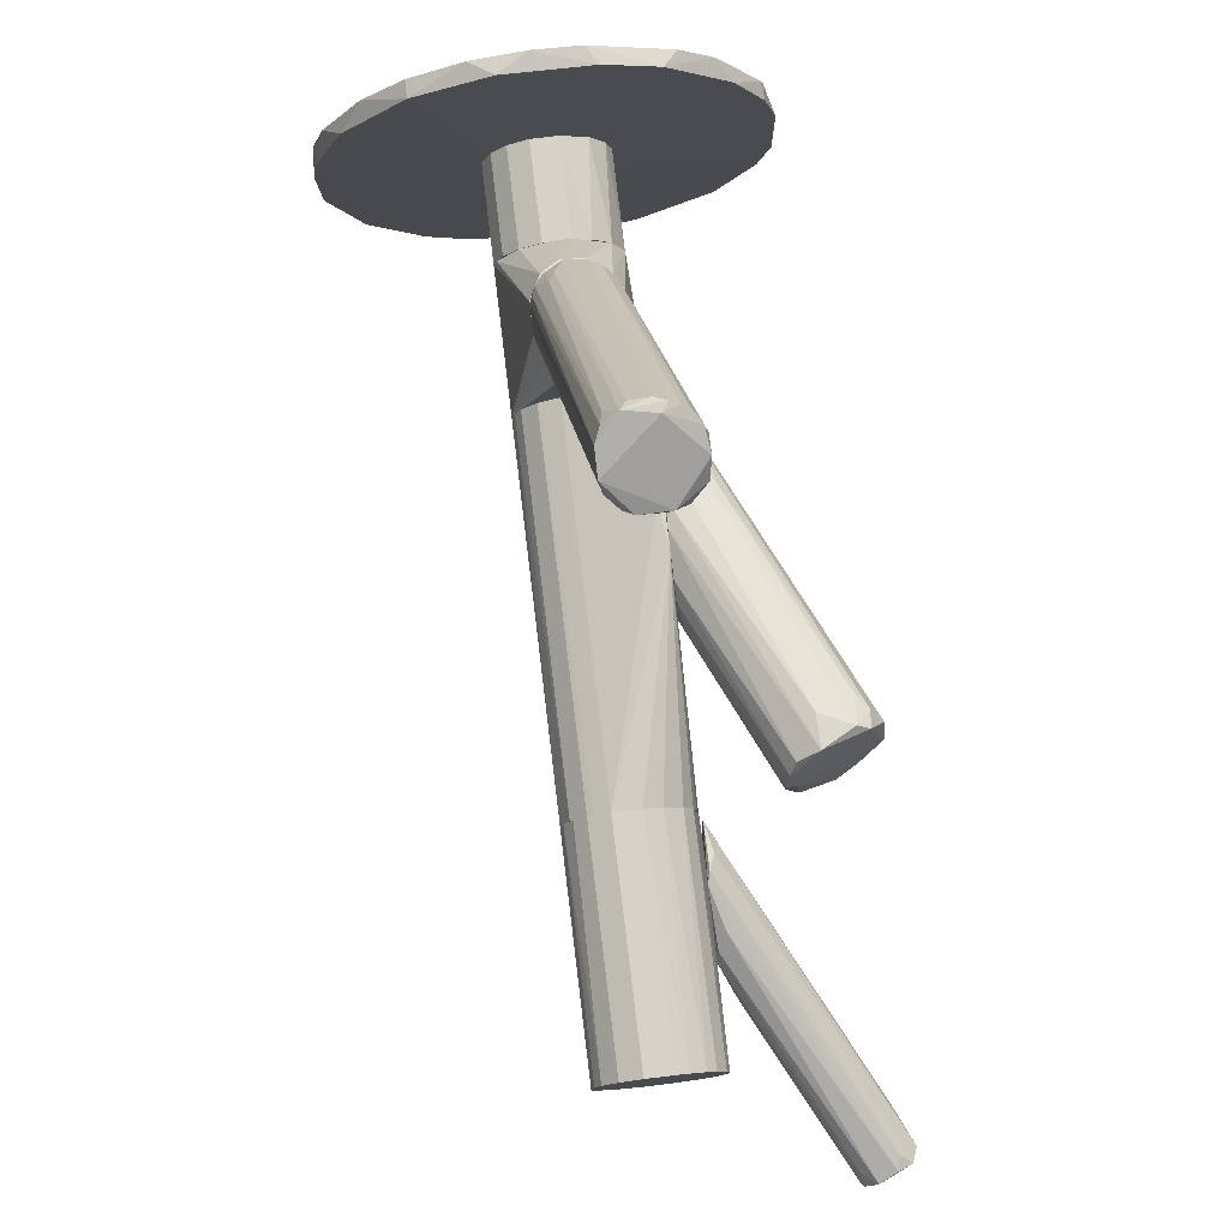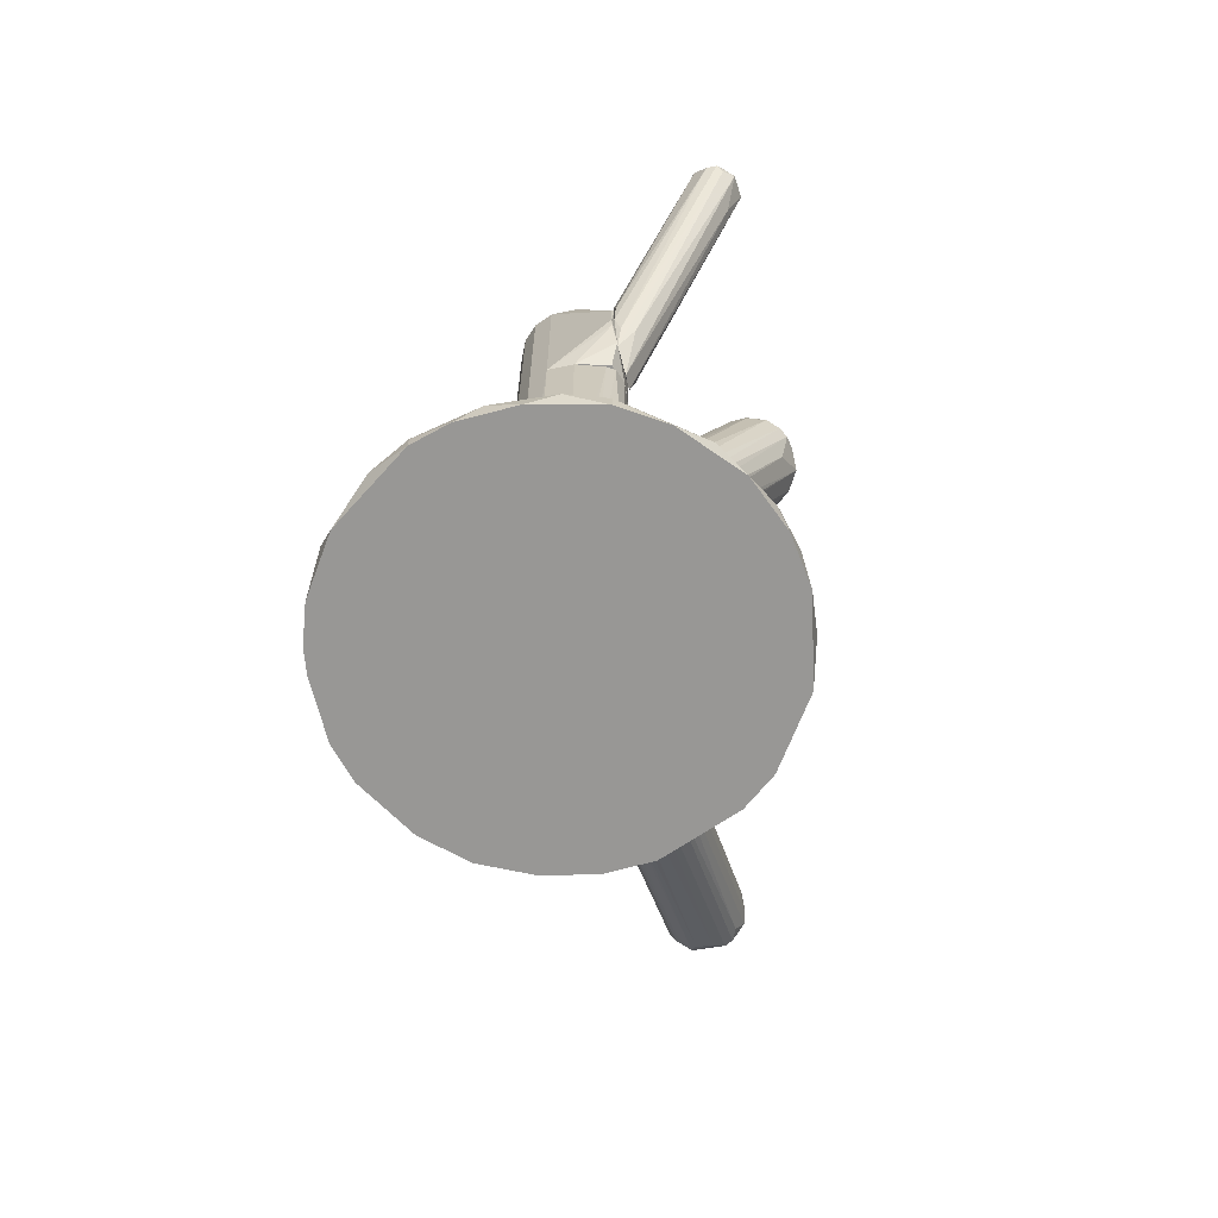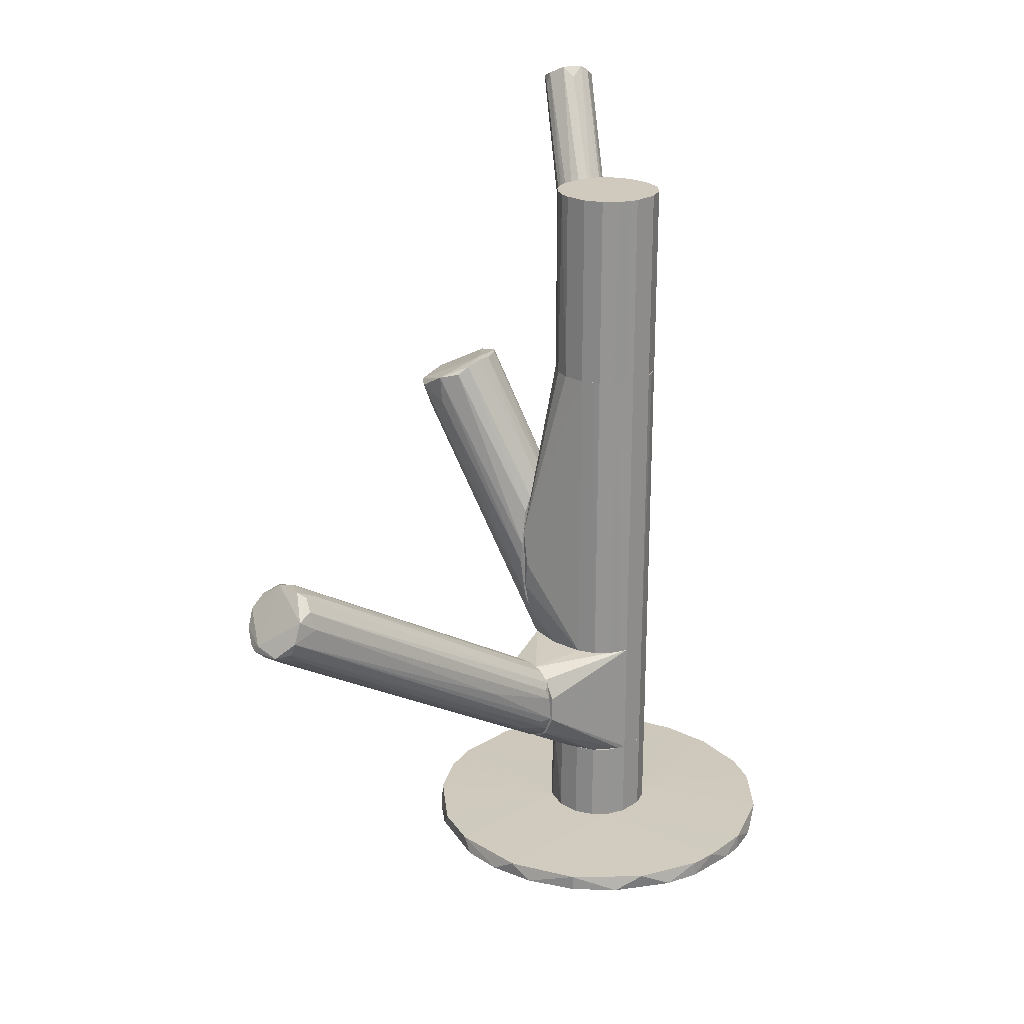
<metadata>
{"format":"obj","ext":"obj","renderer":"f3d","projection":"perspective","resolution":1024,"background":"white","views":[{"elev":78.0,"azim":-6.9,"up":"+Y"},{"elev":-68.2,"azim":11.8,"up":"+Z"},{"elev":22.9,"azim":-136.5,"up":"+Z"}]}
</metadata>
<code>
o convex_0
v 0.0467 -0.02028 -0.1184
v -0.05341 -0.04439 -0.1184
v -0.05269 -0.05096 -0.1184
v -0.01396 -0.03125 -0.1133
v 0.01892 -0.08823 -0.114
v 0.01088 0.01042 -0.114
v 0.01892 -0.08823 -0.1184
v 0.04962 -0.04949 -0.114
v -0.03004 0.003839 -0.1184
v -0.05341 -0.03636 -0.114
v -0.03149 -0.08311 -0.114
v -0.03004 0.003839 -0.114
v -0.022 -0.08823 -0.1184
v 0.007963 0.01115 -0.1184
v 0.03938 -0.007854 -0.114
v 0.04231 -0.0685 -0.1184
v -0.04977 -0.01956 -0.1184
v 0.01088 -0.04876 -0.1133
v -0.005914 -0.0919 -0.114
v -0.04465 -0.06996 -0.114
v 0.02769 0.003097 -0.1184
v 0.03719 -0.07508 -0.114
v -0.04538 -0.01151 -0.114
v -0.041 -0.07434 -0.1184
v -0.01103 0.01115 -0.114
v 0.05034 -0.04219 -0.1184
v 0.04962 -0.03051 -0.114
v 0.007963 -0.02831 -0.1133
v 0.002111 -0.0919 -0.1184
v -0.0103 -0.05242 -0.1133
v -0.01688 0.00969 -0.1184
v -0.05269 -0.05096 -0.114
v 0.02404 0.005302 -0.114
v -0.04026 -0.004938 -0.1184
v 0.02988 -0.08166 -0.1184
v 0.03574 -0.003476 -0.1184
v 0.0467 -0.05973 -0.114
v 0.04816 -0.05535 -0.1184
v -0.04977 -0.06047 -0.1184
v 0.009415 -0.09116 -0.114
v -0.05269 -0.02906 -0.114
v -0.022 -0.08823 -0.114
v -0.0125 -0.09116 -0.1184
v 0.0467 -0.02028 -0.114
v -0.05269 -0.02906 -0.1184
v -0.00372 0.01188 -0.1184
f 31 25 46
f 3 2 1
f 3 1 7
f 1 2 9
f 7 1 16
f 9 2 17
f 1 9 21
f 18 5 22
f 4 12 23
f 3 7 24
f 13 11 24
f 11 20 24
f 12 4 25
f 16 1 26
f 18 8 27
f 26 1 27
f 8 26 27
f 4 18 28
f 25 4 28
f 6 25 28
f 18 27 28
f 18 4 30
f 20 11 30
f 9 12 31
f 12 25 31
f 2 3 32
f 10 2 32
f 4 10 32
f 30 4 32
f 20 30 32
f 14 6 33
f 21 14 33
f 6 28 33
f 28 15 33
f 12 9 34
f 9 17 34
f 23 12 34
f 17 23 34
f 5 7 35
f 7 16 35
f 22 5 35
f 16 22 35
f 15 1 36
f 1 21 36
f 21 33 36
f 33 15 36
f 8 18 37
f 22 16 37
f 18 22 37
f 26 8 38
f 16 26 38
f 8 37 38
f 37 16 38
f 3 24 39
f 24 20 39
f 32 3 39
f 20 32 39
f 7 5 40
f 5 18 40
f 29 7 40
f 19 29 40
f 18 30 40
f 30 19 40
f 10 4 41
f 4 23 41
f 23 17 41
f 11 13 42
f 19 30 42
f 30 11 42
f 24 7 43
f 13 24 43
f 7 29 43
f 29 19 43
f 42 13 43
f 19 42 43
f 1 15 44
f 27 1 44
f 15 28 44
f 28 27 44
f 2 10 45
f 17 2 45
f 10 41 45
f 41 17 45
f 6 14 46
f 21 9 46
f 14 21 46
f 25 6 46
f 9 31 46
o convex_1
v -0.007383 -0.05389 -0.1133
v 0.001385 -0.02539 -0.08916
v 0.001385 -0.02539 -0.1133
v 0.01308 -0.04366 -0.08916
v -0.01615 -0.04366 -0.08916
v -0.01396 -0.03124 -0.1133
v 0.01308 -0.03709 -0.1133
v 0.004309 -0.05389 -0.08916
v 0.007231 -0.05243 -0.1133
v -0.0103 -0.02758 -0.08916
v 0.01016 -0.03051 -0.08916
v -0.01615 -0.04366 -0.1133
v -0.0103 -0.05243 -0.08916
v -0.01615 -0.03635 -0.08916
v -0.005191 -0.02539 -0.1133
v 0.007964 -0.02831 -0.1133
v 0.01089 -0.04877 -0.1133
v -0.01396 -0.04877 -0.1133
v 0.01089 -0.04877 -0.08916
v -0.005191 -0.05462 -0.08916
v 0.002115 -0.05462 -0.1133
v 0.01308 -0.03709 -0.08916
v -0.01615 -0.03635 -0.1133
v -0.005191 -0.02539 -0.08916
v 0.01308 -0.04366 -0.1133
v 0.01162 -0.0327 -0.1133
v 0.005769 -0.02685 -0.08916
v -0.01396 -0.03124 -0.08916
v -0.01396 -0.04877 -0.08916
v -0.0103 -0.02758 -0.1133
f 56 61 76
f 50 48 51
f 49 47 52
f 47 49 53
f 50 51 54
f 47 53 55
f 51 48 56
f 48 50 57
f 52 47 58
f 54 51 59
f 51 56 60
f 58 51 60
f 48 49 61
f 49 52 61
f 53 49 62
f 55 53 63
f 58 47 64
f 51 58 64
f 47 59 64
f 50 54 65
f 54 55 65
f 63 50 65
f 55 63 65
f 59 47 66
f 54 59 66
f 47 55 67
f 55 54 67
f 66 47 67
f 54 66 67
f 50 53 68
f 57 50 68
f 52 58 69
f 60 52 69
f 58 60 69
f 56 48 70
f 48 61 70
f 61 56 70
f 53 50 71
f 50 63 71
f 63 53 71
f 53 62 72
f 62 57 72
f 68 53 72
f 57 68 72
f 49 48 73
f 48 57 73
f 62 49 73
f 57 62 73
f 56 52 74
f 60 56 74
f 52 60 74
f 59 51 75
f 51 64 75
f 64 59 75
f 52 56 76
f 61 52 76
o convex_2
v -0.00592 -0.00858 -0.07674
v 0.01089 0.08204 0
v 0.003581 0.08204 0
v 0.008692 0.09008 -0.01901
v 0.01089 -0.00858 -0.06138
v -0.004457 -0.00858 -0.05554
v -0.002266 0.08862 -0.0117
v 0.01747 0.08862 -0.01317
v 0.006501 -0.007109 -0.07674
v -0.009576 -0.007109 -0.06285
v 0.01747 0.08277 -0.004389
v 0.005041 -0.007844 -0.05407
v -0.001538 0.08204 -0.004389
v 0.01162 -0.001993 -0.06577
v 0.00285 0.09155 -0.01681
v -0.001538 -0.007835 -0.07893
v -0.008842 -0.004189 -0.07016
v 0.00577 0.07108 -0.005123
v 0.01381 0.07985 -0.001468
v 0.01381 0.0908 -0.01682
v 0.0182 0.08057 -0.0117
v 0.009424 -0.007844 -0.07381
v 0.008692 -0.004189 -0.05407
v -0.002266 0.08642 -0.005857
v -7.5e-05 0.08496 -0.01901
v -0.007383 -0.00858 -0.05846
v 0.00139 0.08058 -0.001468
v 0.003581 -0.007109 -0.0782
v -0.000806 -0.00858 -0.05407
v -0.005189 0.000928 -0.07162
v 0.009424 0.07839 -0.000734
v -0.008111 0.01628 -0.05262
v 0.01016 0.09155 -0.01535
v 0.01527 0.08716 -0.01755
v 0.01162 -0.005649 -0.06211
v 0.00285 0.07619 -0.002928
v -0.002998 0.08131 -0.009503
v 0.00431 0.08935 -0.01901
v -0.009576 -0.007835 -0.07016
v 0.0182 0.08569 -0.01243
v 0.01162 0.09155 -0.01755
v 0.0182 0.08642 -0.008043
v 0.00285 -0.006384 -0.05261
v 0.016 0.074 -0.008043
v 0.01016 -0.00858 -0.07235
v -0.008842 -0.006374 -0.05993
v -0.003729 -0.001983 -0.07454
v 0.0182 0.08204 -0.008043
v -0.008111 -0.007109 -0.0738
v -0.000806 0.08862 -0.01536
f 101 125 126
f 77 81 82
f 87 78 95
f 88 81 99
f 95 88 99
f 79 78 100
f 91 83 100
f 77 82 102
f 89 102 103
f 79 100 103
f 100 89 103
f 102 82 103
f 92 80 104
f 82 81 105
f 81 88 105
f 101 91 106
f 78 79 107
f 88 95 107
f 95 78 107
f 84 96 109
f 100 78 109
f 91 100 109
f 85 96 110
f 96 84 110
f 84 98 110
f 98 85 110
f 90 97 111
f 79 103 112
f 103 82 112
f 82 105 112
f 105 94 112
f 107 79 112
f 94 107 112
f 100 83 113
f 89 100 113
f 108 86 113
f 83 108 113
f 91 80 114
f 80 92 114
f 83 93 115
f 77 102 115
f 102 86 115
f 86 108 115
f 108 83 115
f 97 90 116
f 80 91 117
f 96 85 117
f 104 80 117
f 85 104 117
f 109 96 117
f 91 109 117
f 78 87 118
f 109 78 118
f 84 109 118
f 116 84 118
f 97 116 118
f 105 88 119
f 94 105 119
f 107 94 119
f 88 107 119
f 81 87 120
f 87 95 120
f 99 81 120
f 95 99 120
f 81 77 121
f 77 92 121
f 98 84 121
f 85 98 121
f 92 104 121
f 104 85 121
f 111 81 121
f 90 111 121
f 84 116 121
f 116 90 121
f 86 102 122
f 102 89 122
f 113 86 122
f 89 113 122
f 92 77 123
f 77 106 123
f 106 91 123
f 91 114 123
f 114 92 123
f 87 81 124
f 81 111 124
f 111 97 124
f 118 87 124
f 97 118 124
f 106 77 125
f 101 106 125
f 77 115 125
f 115 93 125
f 83 91 126
f 93 83 126
f 91 101 126
f 125 93 126
o convex_3
v 0.01381 -0.02685 -0.05334
v 0.05328 -0.0232 0.0285
v 0.05035 -0.02028 0.02923
v 0.01381 -0.04146 -0.01827
v 0.03208 -0.01443 0.03507
v 0.01455 -0.04439 -0.05846
v 0.04304 -0.03196 0.03435
v 0.0467 -0.009313 0.02704
v 0.01381 -0.01955 -0.02118
v 0.01381 -0.03196 -0.004396
v 0.01747 -0.03343 -0.05626
v 0.03354 -0.02758 0.03654
v 0.05035 -0.0137 0.02338
v 0.05108 -0.02904 0.02923
v 0.01528 -0.04585 -0.03727
v 0.03866 -0.008583 0.03142
v 0.01455 -0.02174 -0.03945
v 0.05035 -0.02466 0.019
v 0.01381 -0.0232 -0.005856
v 0.03135 -0.01882 0.03654
v 0.01455 -0.03854 -0.06359
v 0.05328 -0.01808 0.02558
v 0.01381 -0.04585 -0.05262
v 0.04816 -0.03123 0.03142
v 0.01528 -0.02758 -0.05407
v 0.03866 -0.03196 0.03361
v 0.03354 -0.01151 0.03288
v 0.03866 -0.009313 0.02338
v 0.01528 -0.04585 -0.04896
v 0.01381 -0.04439 -0.0285
v 0.05254 -0.02685 0.02777
v 0.01455 -0.03635 -0.007317
v 0.01381 -0.02101 -0.01025
v 0.01747 -0.02393 -0.04385
v 0.01455 -0.01955 -0.02704
v 0.016 -0.04074 -0.05918
v 0.03135 -0.02247 0.03654
v 0.01674 -0.03123 -0.05626
v 0.04962 -0.01151 0.02777
v 0.03354 -0.02028 0.03654
v 0.03501 -0.02904 0.03654
v 0.01528 -0.02685 -1.5e-05
v 0.04304 -0.0327 0.03142
v 0.04743 -0.01297 0.01972
v 0.01381 -0.03343 -0.06211
f 151 164 171
f 127 130 135
f 135 130 136
f 127 135 143
f 135 136 145
f 131 145 146
f 144 147 148
f 147 137 148
f 130 127 149
f 147 132 149
f 128 133 150
f 140 128 150
f 131 142 153
f 142 135 153
f 142 134 154
f 134 143 154
f 132 140 155
f 149 132 155
f 141 149 155
f 140 150 155
f 150 141 155
f 130 149 156
f 149 141 156
f 152 130 156
f 128 140 157
f 140 132 157
f 144 148 157
f 148 128 157
f 136 130 158
f 138 136 158
f 145 131 159
f 135 145 159
f 131 153 159
f 153 135 159
f 127 143 160
f 143 134 160
f 151 127 160
f 135 142 161
f 143 135 161
f 142 154 161
f 154 143 161
f 132 147 162
f 147 144 162
f 157 132 162
f 144 157 162
f 136 138 163
f 138 146 163
f 139 148 164
f 148 137 164
f 151 139 164
f 129 128 165
f 139 134 165
f 134 142 165
f 128 148 165
f 148 139 165
f 128 129 166
f 133 128 166
f 142 131 166
f 146 138 166
f 131 146 166
f 129 165 166
f 165 142 166
f 130 152 167
f 152 133 167
f 158 130 167
f 138 158 167
f 133 166 167
f 166 138 167
f 145 136 168
f 146 145 168
f 136 163 168
f 163 146 168
f 150 133 169
f 141 150 169
f 133 152 169
f 156 141 169
f 152 156 169
f 134 139 170
f 139 151 170
f 160 134 170
f 151 160 170
f 137 147 171
f 149 127 171
f 147 149 171
f 127 151 171
f 164 137 171
o convex_4
v -0.0103 -0.02758 0.09209
v 0.01308 -0.05974 0.05409
v 0.01308 -0.059 0.05116
v -0.01396 -0.04877 0.03654
v 0.005771 -0.02686 0.03654
v 0.01235 -0.03416 0.09209
v -0.0103 -0.05243 0.09209
v -0.01542 -0.03416 0.03654
v 0.01381 -0.04439 0.03655
v 0.007232 -0.05243 0.09209
v -0.01615 -0.04366 0.09209
v 0.004308 -0.02613 0.09209
v -0.00519 -0.02539 0.03654
v -0.00519 -0.05462 0.03654
v 0.01381 -0.059 0.06504
v 0.01235 -0.03416 0.03654
v -0.01542 -0.03416 0.09209
v -0.00519 -0.05462 0.09209
v 0.01308 -0.04366 0.09209
v 0.01162 -0.05243 0.03654
v -0.00519 -0.02539 0.09209
v -0.01615 -0.04366 0.03654
v -0.01323 -0.03051 0.03654
v 0.01016 -0.03051 0.09209
v 0.001383 -0.02539 0.03654
v -0.01615 -0.03636 0.03654
v -0.0103 -0.05243 0.03654
v -0.01396 -0.04877 0.09209
v 0.01308 -0.03709 0.09209
v 0.01381 -0.05608 0.04386
v -0.0103 -0.02758 0.03654
v 0.01016 -0.03051 0.03654
v 0.002117 -0.05462 0.09209
v -0.01396 -0.03124 0.09209
v 0.01381 -0.0422 0.04678
v -0.01615 -0.03636 0.09209
v 0.01089 -0.04877 0.09209
v 0.001383 -0.02539 0.09209
v 0.007962 -0.02832 0.09209
v 0.01308 -0.05974 0.06286
v 0.002117 -0.05462 0.03654
f 191 201 212
f 177 172 178
f 176 175 179
f 177 178 181
f 178 172 182
f 172 177 183
f 176 179 184
f 174 173 185
f 175 176 185
f 185 176 187
f 182 172 188
f 181 178 189
f 185 173 189
f 178 185 189
f 177 181 190
f 187 180 191
f 185 187 191
f 172 183 192
f 184 172 192
f 179 175 193
f 175 182 193
f 184 179 194
f 183 177 195
f 177 187 195
f 183 176 196
f 176 184 196
f 184 192 196
f 188 179 197
f 179 193 197
f 193 182 197
f 178 175 198
f 175 185 198
f 185 178 198
f 175 178 199
f 178 182 199
f 182 175 199
f 187 177 200
f 177 190 200
f 190 186 200
f 173 174 201
f 186 173 201
f 180 186 201
f 191 180 201
f 172 184 202
f 194 172 202
f 184 194 202
f 187 176 203
f 195 187 203
f 186 181 204
f 181 189 204
f 188 172 205
f 179 188 205
f 172 194 205
f 194 179 205
f 186 180 206
f 180 187 206
f 200 186 206
f 187 200 206
f 182 188 207
f 188 197 207
f 197 182 207
f 181 186 208
f 190 181 208
f 186 190 208
f 192 183 209
f 183 196 209
f 196 192 209
f 176 183 210
f 183 195 210
f 203 176 210
f 195 203 210
f 173 186 211
f 189 173 211
f 186 204 211
f 204 189 211
f 174 185 212
f 185 191 212
f 201 174 212
o convex_5
v 0.01674 -0.04732 0.06213
v 0.04524 -0.0824 0.1111
v 0.04816 -0.0824 0.1111
v 0.01381 -0.05536 0.04313
v 0.05328 -0.07216 0.1111
v 0.04085 -0.07508 0.1184
v 0.01381 -0.05974 0.06578
v 0.01455 -0.04439 0.03801
v 0.04816 -0.06851 0.1162
v 0.05254 -0.07874 0.1096
v 0.01455 -0.05024 0.06578
v 0.01455 -0.04293 0.04897
v 0.01381 -0.05974 0.05336
v 0.04158 -0.08093 0.1147
v 0.04377 -0.06997 0.1184
v 0.01455 -0.04878 0.03727
v 0.05181 -0.06997 0.1147
v 0.01381 -0.05317 0.06725
v 0.016 -0.04366 0.04532
v 0.01893 -0.05682 0.04897
v 0.01455 -0.0612 0.05921
v 0.04012 -0.07728 0.1169
v 0.04889 -0.07143 0.1016
v 0.01381 -0.04366 0.05189
v 0.04962 -0.08093 0.1089
v 0.04012 -0.0707 0.1155
v 0.04889 -0.08166 0.1125
v 0.01528 -0.05828 0.04897
v 0.01747 -0.06048 0.07456
v 0.04889 -0.06778 0.1125
f 229 231 242
f 219 216 225
f 214 215 226
f 221 213 227
f 213 223 227
f 216 220 228
f 222 217 229
f 227 218 229
f 221 227 229
f 216 219 230
f 217 220 231
f 220 224 231
f 229 217 231
f 216 228 232
f 228 222 232
f 225 214 233
f 219 225 233
f 226 219 233
f 214 226 233
f 219 226 234
f 226 218 234
f 220 217 235
f 217 222 235
f 228 220 235
f 222 228 235
f 220 216 236
f 213 221 236
f 223 213 236
f 224 220 236
f 221 224 236
f 216 230 236
f 230 223 236
f 222 215 237
f 216 232 237
f 232 222 237
f 218 227 238
f 227 223 238
f 230 218 238
f 223 230 238
f 215 222 239
f 226 215 239
f 218 226 239
f 229 218 239
f 222 229 239
f 215 214 240
f 214 225 240
f 225 216 240
f 237 215 240
f 216 237 240
f 218 230 241
f 230 219 241
f 219 234 241
f 234 218 241
f 224 221 242
f 221 229 242
f 231 224 242
o convex_6
v -0.008845 -0.05316 -0.08916
v 0.007962 -0.02539 -0.05408
v -0.00519 -0.02539 -0.05408
v 0.003577 -0.00858 -0.07893
v 0.01308 -0.04365 -0.08916
v 0.002117 -0.05462 -0.05408
v -0.01615 -0.03635 -0.05408
v -0.01542 -0.03415 -0.08916
v -0.009575 -0.00858 -0.06359
v 0.01089 -0.00858 -0.06213
v 0.01381 -0.04585 -0.05408
v -0.01396 -0.04877 -0.05408
v 0.007232 -0.05243 -0.08916
v -0.002266 -0.00858 -0.05482
v 0.01016 -0.0305 -0.08916
v -0.01615 -0.04365 -0.08916
v 0.01381 -0.02686 -0.05408
v -0.006651 -0.00858 -0.07673
v -0.002996 -0.02466 -0.08916
v 0.01089 -0.00858 -0.0709
v -0.007384 -0.05389 -0.05408
v -0.00519 -0.05462 -0.08916
v 0.01308 -0.03708 -0.08916
v 0.007232 -0.00858 -0.05628
v 0.007232 -0.05243 -0.05408
v -0.009575 -0.00858 -0.0709
v -0.01396 -0.04877 -0.08916
v 0.002117 -0.05462 -0.08916
v -0.01615 -0.04365 -0.05408
v -0.006651 -0.00858 -0.05774
v -0.0103 -0.02759 -0.08916
v -0.01615 -0.03635 -0.08916
v -0.002266 -0.009319 -0.07966
v 0.01089 -0.04877 -0.08916
v 0.008693 -0.00858 -0.07528
v -0.0103 -0.05243 -0.05408
v 0.001386 -0.02466 -0.08916
v 0.01381 -0.03635 -0.06505
v -0.00519 -0.05462 -0.05408
f 263 264 281
f 244 245 248
f 248 245 249
f 247 243 250
f 246 251 252
f 244 248 253
f 248 249 254
f 243 247 255
f 245 244 256
f 249 245 256
f 252 251 256
f 247 250 257
f 250 243 258
f 244 253 259
f 256 244 259
f 251 246 260
f 257 250 261
f 246 252 262
f 252 259 262
f 248 254 263
f 243 255 264
f 263 243 264
f 247 257 265
f 262 259 265
f 252 256 266
f 259 252 266
f 256 259 266
f 253 248 267
f 248 255 267
f 249 251 268
f 260 250 268
f 251 260 268
f 258 243 269
f 254 258 269
f 255 248 270
f 264 255 270
f 248 264 270
f 254 249 271
f 249 258 271
f 258 254 271
f 251 249 272
f 249 256 272
f 256 251 272
f 250 260 273
f 261 250 273
f 250 258 274
f 258 249 274
f 249 268 274
f 268 250 274
f 260 246 275
f 273 260 275
f 261 273 275
f 247 253 276
f 255 247 276
f 253 267 276
f 267 255 276
f 257 246 277
f 246 262 277
f 265 257 277
f 262 265 277
f 243 263 278
f 263 254 278
f 269 243 278
f 254 269 278
f 246 257 279
f 257 261 279
f 275 246 279
f 261 275 279
f 253 247 280
f 259 253 280
f 247 265 280
f 265 259 280
f 248 263 281
f 264 248 281
o convex_7
v -0.008845 -0.02685 0.03654
v -0.00519 -0.05462 -0.05408
v -0.007381 -0.05389 -0.05408
v 0.01381 -0.0232 -0.04531
v 0.01235 -0.05097 0.03654
v -0.01396 -0.03124 -0.05408
v -0.01396 -0.04877 0.03654
v 0.01381 -0.04585 -0.05408
v 0.01016 -0.03051 0.03654
v 0.01381 -0.02027 -0.01681
v -0.00519 -0.05462 0.03654
v -0.01615 -0.04366 -0.05408
v -0.01615 -0.03636 0.03654
v -0.00519 -0.02539 -0.05408
v 0.004307 -0.05389 -0.05408
v 0.01381 -0.04585 0.03654
v 0.001386 -0.02539 0.03654
v 0.01381 -0.02686 -0.05408
v 0.002116 -0.05462 0.03654
v -0.01396 -0.04877 -0.05408
v -0.01396 -0.03124 0.03654
v -0.0103 -0.05243 0.03654
v -0.01615 -0.03636 -0.05408
v -0.01615 -0.04366 0.03654
v -0.00519 -0.02539 0.03654
v 0.01235 -0.02027 -0.02777
v -0.0103 -0.02759 -0.05408
v 0.01308 -0.03708 0.03654
v 0.007232 -0.05243 -0.05408
v 0.01016 -0.05243 0.03581
v 0.002116 -0.05462 -0.05408
v 0.005771 -0.02686 0.03654
v -0.0103 -0.05243 -0.05408
v 0.01381 -0.04658 -0.05116
v 0.004307 -0.02466 -0.05408
v -0.0103 -0.02759 0.03654
v 0.01381 -0.02101 -0.0358
v 0.01235 -0.03416 0.03654
v -0.01542 -0.04585 0.03654
v -0.01542 -0.03416 -0.05408
v 0.01381 -0.04731 0.03654
f 315 297 322
f 283 284 287
f 286 282 288
f 283 287 289
f 282 286 290
f 289 285 291
f 284 283 292
f 286 288 292
f 287 284 293
f 288 282 294
f 289 287 295
f 283 289 296
f 290 286 297
f 289 291 297
f 282 290 298
f 285 289 299
f 289 295 299
f 292 283 300
f 286 292 300
f 293 284 301
f 294 282 302
f 284 292 303
f 292 288 303
f 288 301 303
f 287 293 304
f 293 294 304
f 288 294 305
f 294 293 305
f 295 282 306
f 282 298 306
f 298 291 306
f 295 306 307
f 306 291 307
f 282 295 308
f 295 287 308
f 287 302 308
f 290 297 309
f 297 291 309
f 296 289 310
f 296 310 311
f 286 300 311
f 310 286 311
f 311 300 312
f 283 296 312
f 300 283 312
f 296 311 312
f 290 291 313
f 298 290 313
f 291 298 313
f 301 284 314
f 284 303 314
f 303 301 314
f 289 297 315
f 286 310 315
f 310 289 315
f 285 299 316
f 299 295 316
f 302 282 317
f 282 308 317
f 308 302 317
f 291 285 318
f 307 291 318
f 295 307 318
f 285 316 318
f 316 295 318
f 291 290 319
f 290 309 319
f 309 291 319
f 301 288 320
f 293 301 320
f 288 305 320
f 305 293 320
f 302 287 321
f 294 302 321
f 287 304 321
f 304 294 321
f 297 286 322
f 286 315 322

</code>
